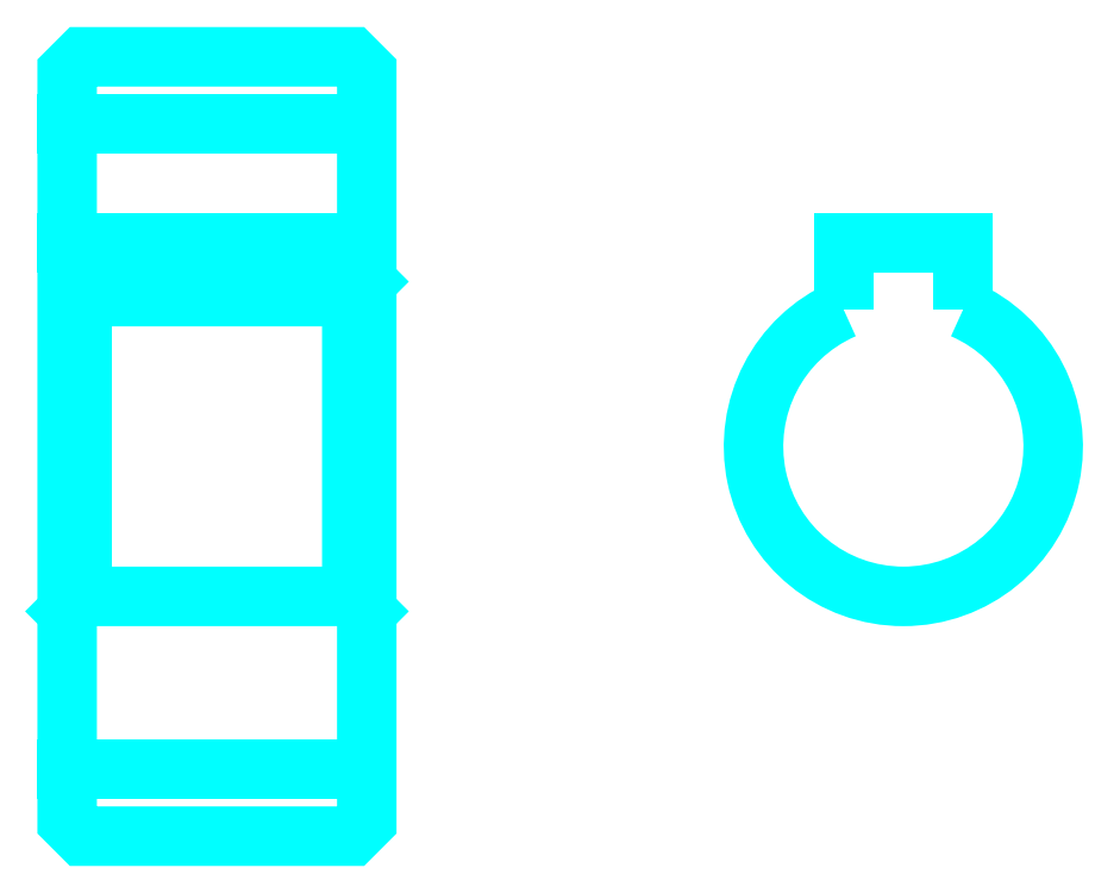
<metadata>
{"format":"dxf","ext":"dxf","renderer":"ezdxf+matplotlib","layout":"modelspace","background":"white","min_lineweight":24,"dpi":150}
</metadata>
<code>
0
SECTION
2
ENTITIES
0
LINE
8
0
10
19.12
20
31.7
30
0
11
29.12
21
31.7
31
0
0
LINE
8
0
10
19.12
20
10.2
30
0
11
29.12
21
10.2
31
0
0
LINE
8
0
10
29.12
20
26.45
30
0
11
28.62
21
25.95
31
0
0
LINE
8
0
10
29.12
20
15.45
30
0
11
28.62
21
15.95
31
0
0
LINE
8
0
10
19.12
20
15.45
30
0
11
19.62
21
15.95
31
0
0
POLYLINE
8
0
66
1
10
0
20
0
30
0
70
2
0
VERTEX
8
0
10
19.12
20
15.45
30
0
70
0
0
VERTEX
8
0
10
19.12
20
8.447
30
0
70
0
0
VERTEX
8
0
10
19.62
20
7.947
30
0
70
0
0
VERTEX
8
0
10
28.62
20
7.947
30
0
70
0
0
VERTEX
8
0
10
29.12
20
8.447
30
0
70
0
0
VERTEX
8
0
10
29.12
20
33.45
30
0
70
0
0
VERTEX
8
0
10
28.62
20
33.95
30
0
70
0
0
VERTEX
8
0
10
19.62
20
33.95
30
0
70
0
0
VERTEX
8
0
10
19.12
20
33.45
30
0
70
0
0
VERTEX
8
0
10
19.12
20
15.45
30
0
70
0
0
SEQEND
8
0
0
POLYLINE
8
0
66
1
10
0
20
0
30
0
70
2
0
VERTEX
8
0
10
19.12
20
26.45
30
0
70
0
0
VERTEX
8
0
10
19.62
20
25.95
30
0
70
0
0
VERTEX
8
0
10
19.62
20
15.95
30
0
70
0
0
VERTEX
8
0
10
28.62
20
15.95
30
0
70
0
0
VERTEX
8
0
10
28.62
20
25.95
30
0
70
0
0
VERTEX
8
0
10
19.62
20
25.95
30
0
70
0
0
SEQEND
8
0
0
ARC
8
0
10
47.03
20
20.95
30
0
40
5
50
113.6
51
66.42
0
POLYLINE
8
0
66
1
10
0
20
0
30
0
70
2
0
VERTEX
8
0
10
49.03
20
25.53
30
0
70
0
0
VERTEX
8
0
10
49.03
20
27.75
30
0
70
0
0
VERTEX
8
0
10
45.03
20
27.75
30
0
70
0
0
VERTEX
8
0
10
45.03
20
25.53
30
0
70
0
0
SEQEND
8
0
0
LINE
8
0
10
19.12
20
27.75
30
0
11
29.12
21
27.75
31
0
0
ENDSEC
0
EOF

</code>
